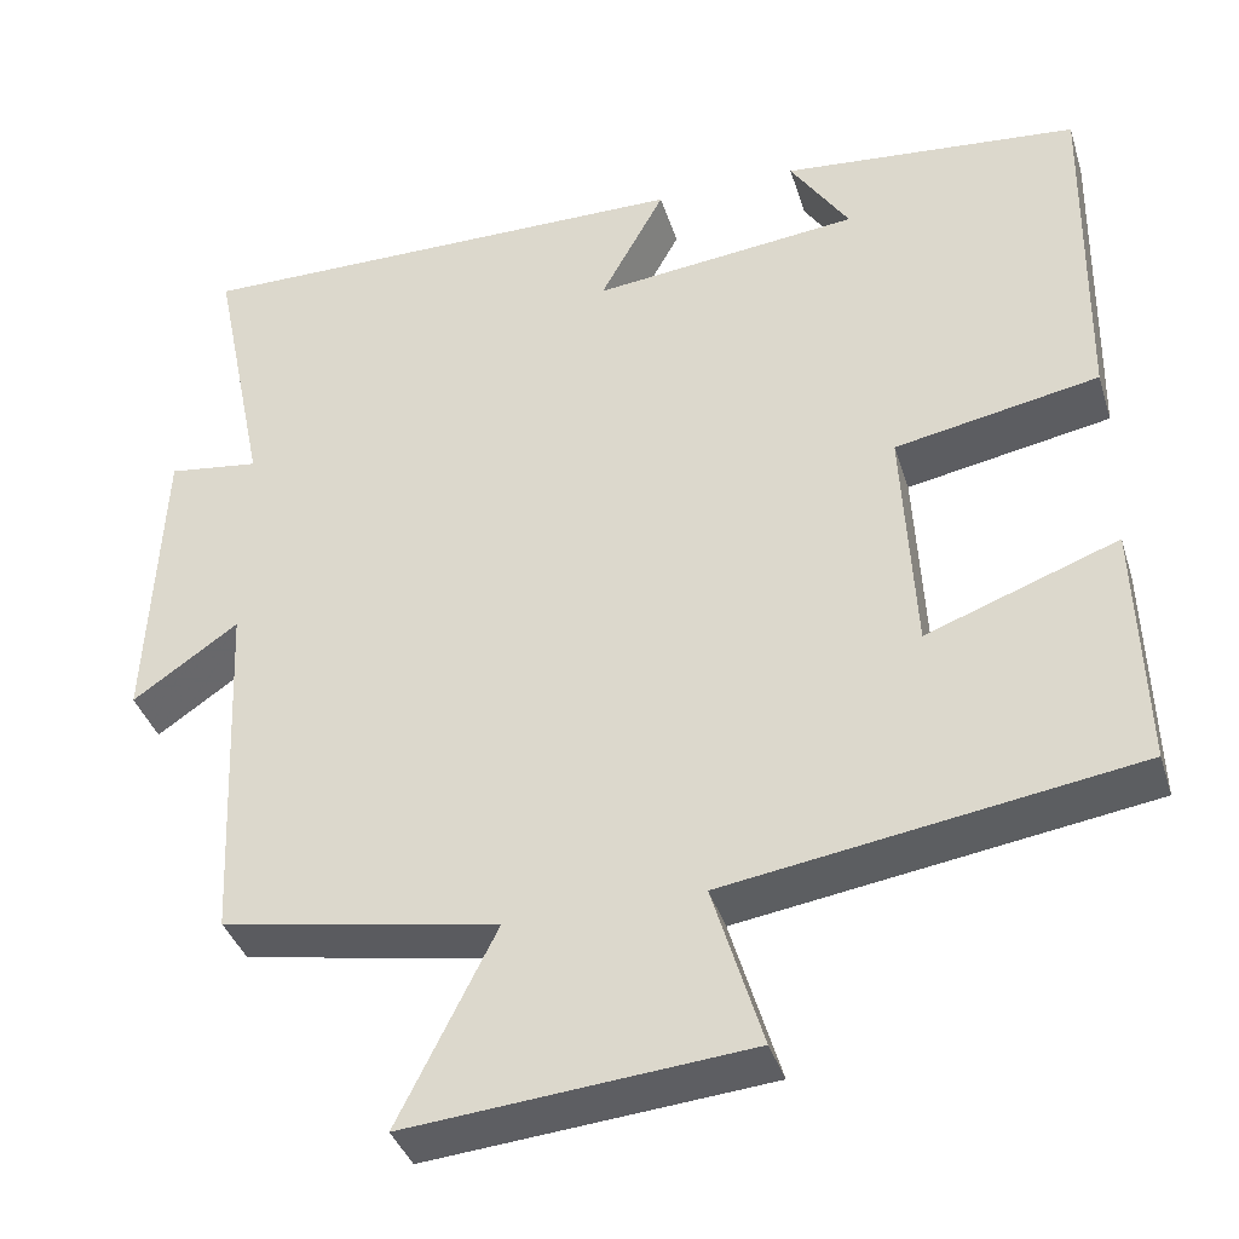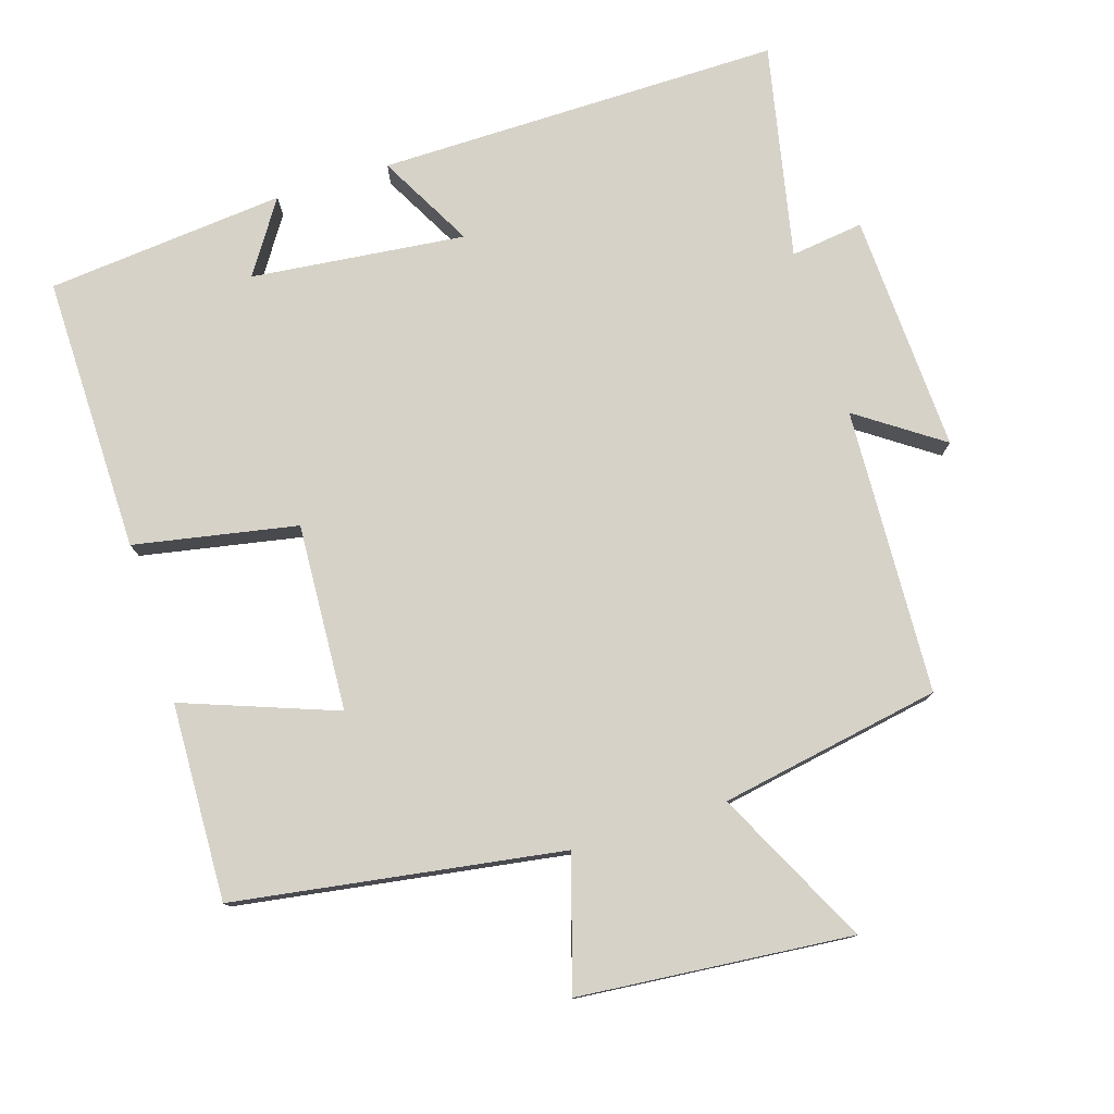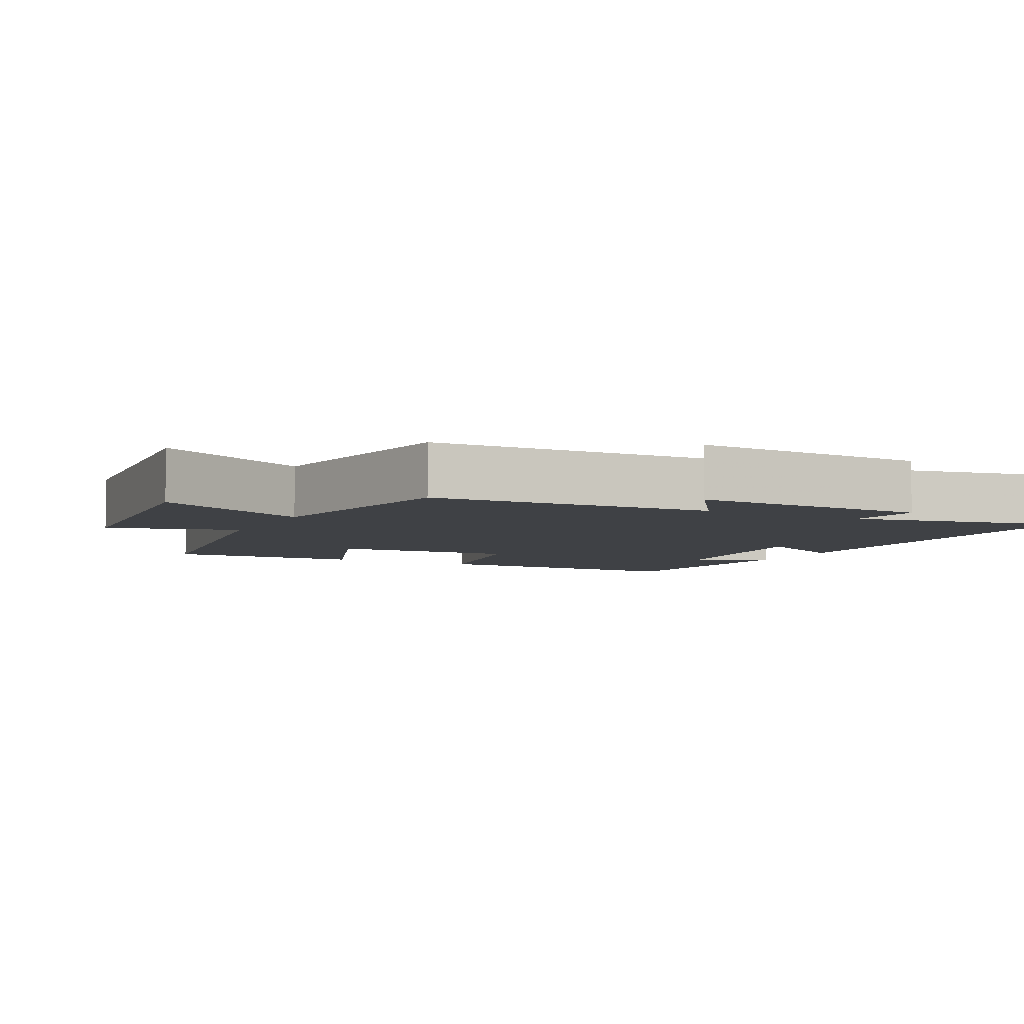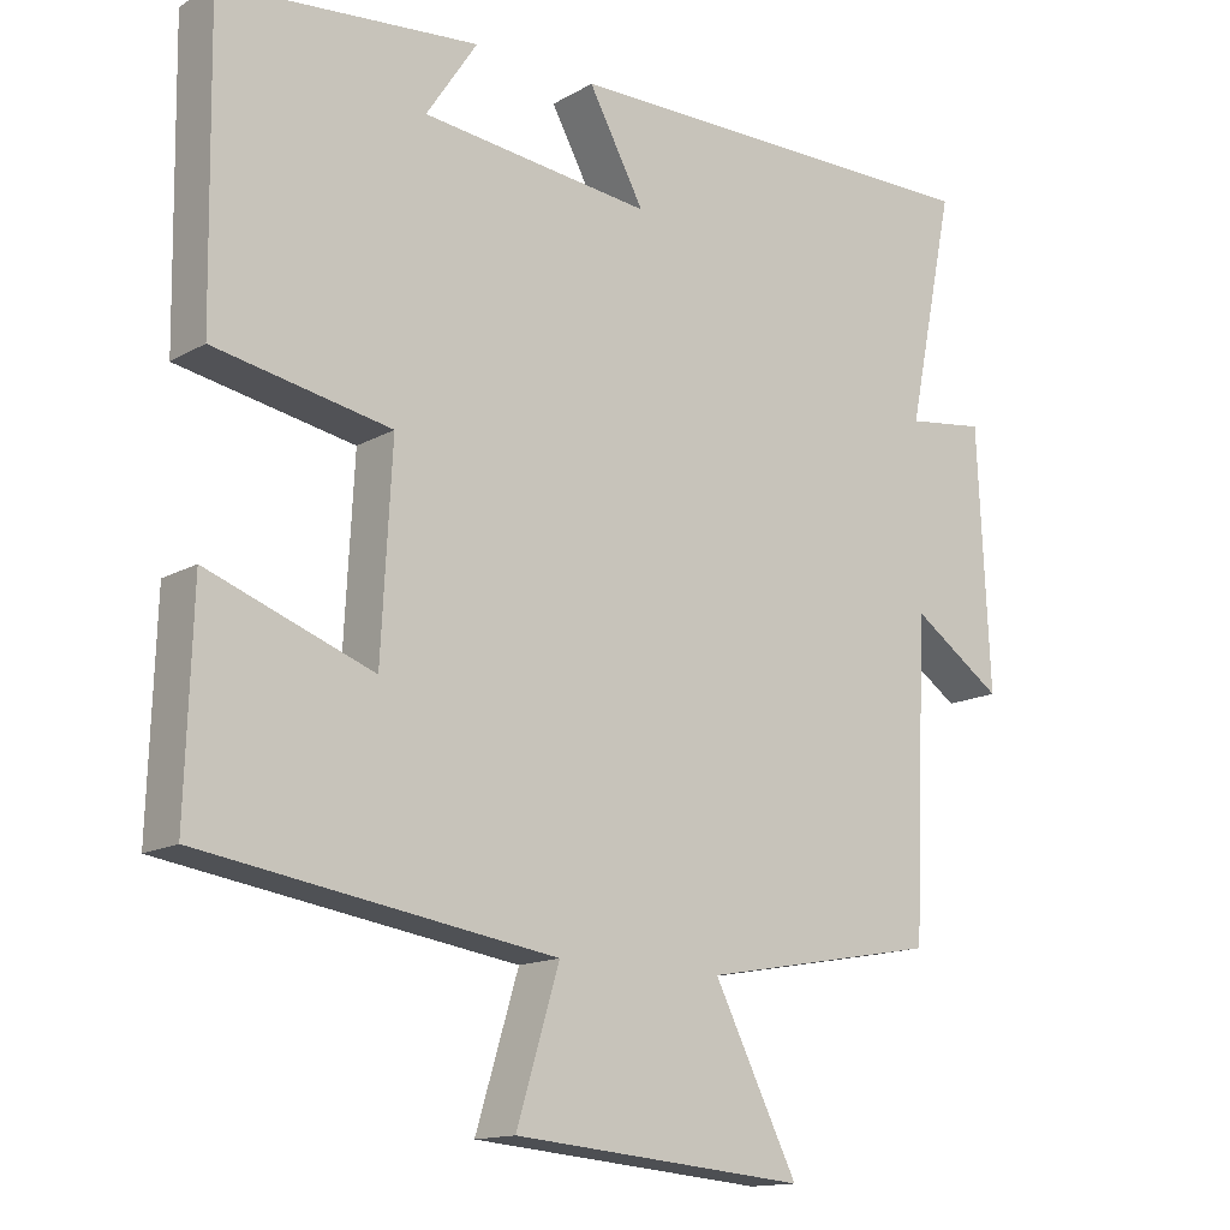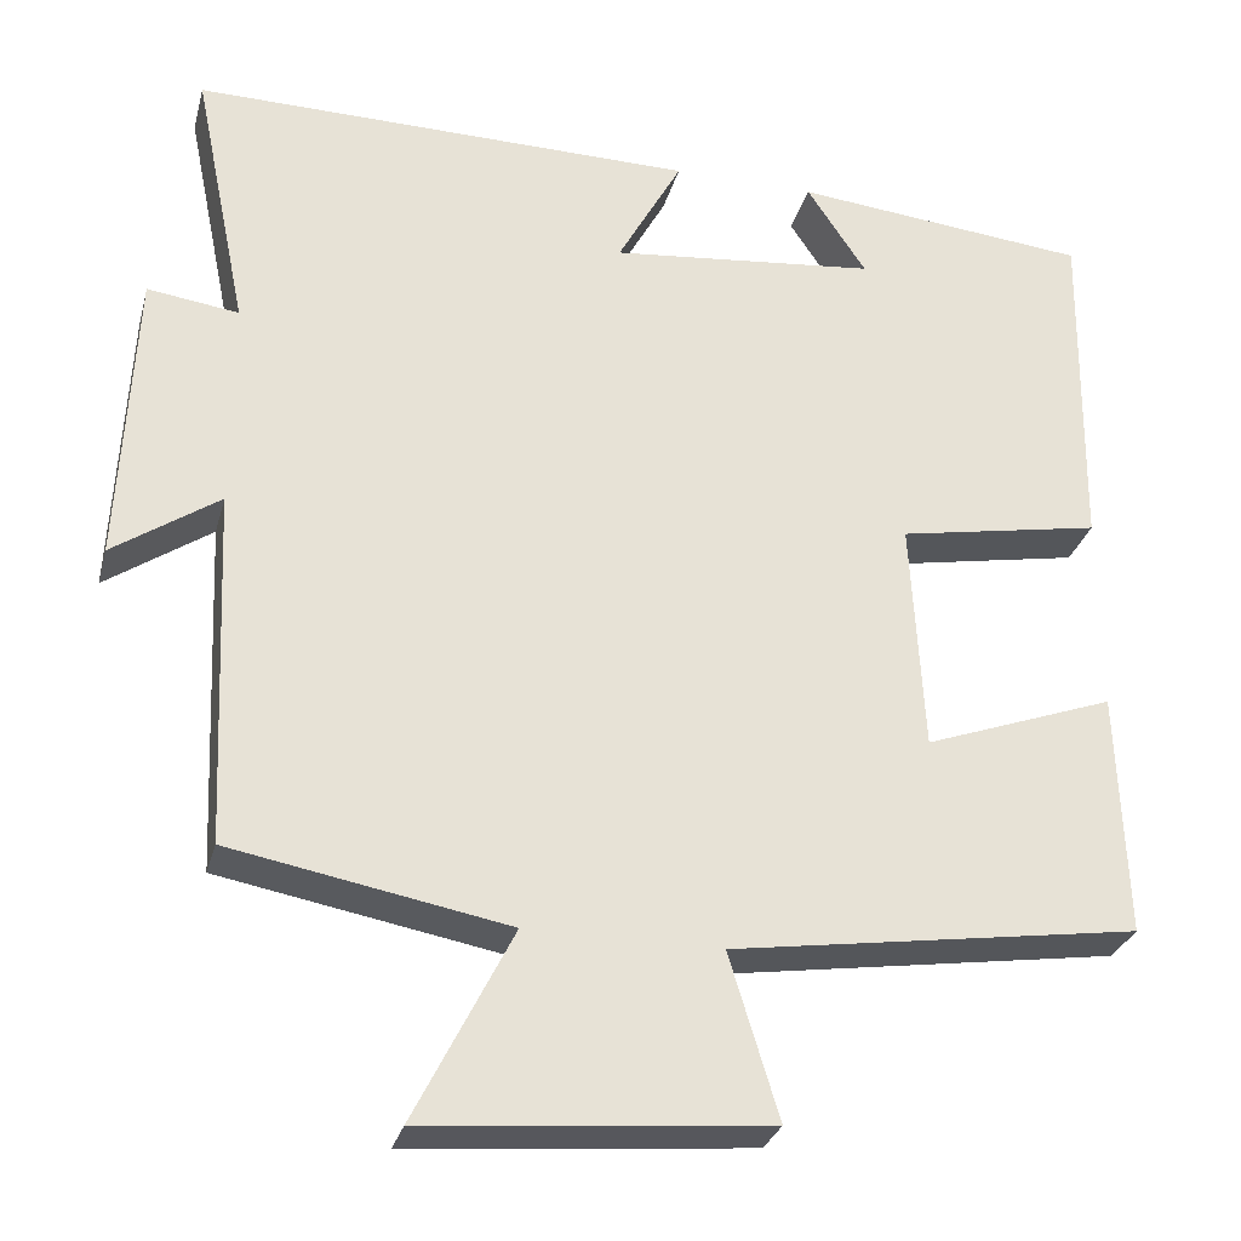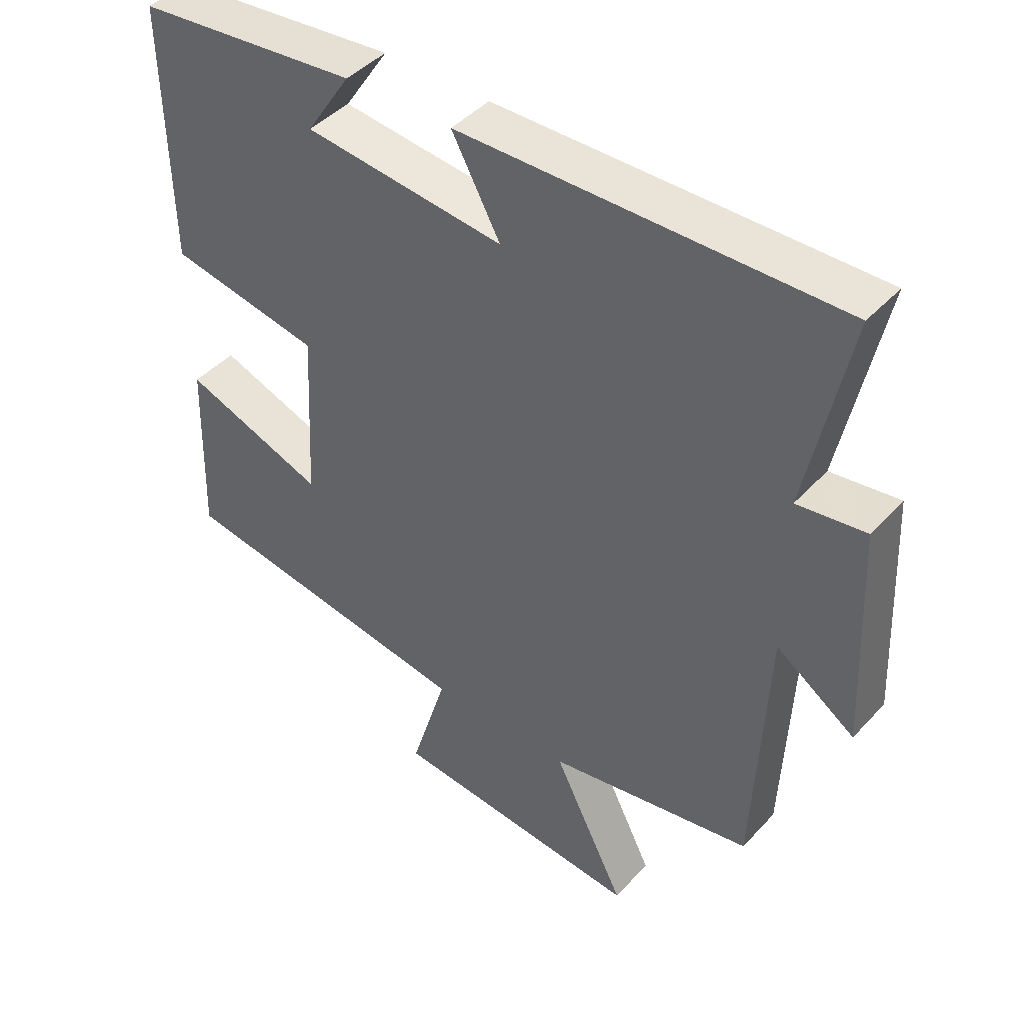
<metadata>
{"format":"obj","ext":"obj","renderer":"f3d","projection":"perspective","resolution":1024,"background":"white","views":[{"elev":-38.0,"azim":16.8,"up":"+Z"},{"elev":77.8,"azim":162.7,"up":"+Y"},{"elev":-5.7,"azim":-117.0,"up":"+Y"},{"elev":-14.4,"azim":140.8,"up":"+Z"},{"elev":-29.5,"azim":-14.4,"up":"+Z"},{"elev":43.9,"azim":-141.0,"up":"+Z"}]}
</metadata>
<code>
v -0.482 0.07 -0.443
v -0.5 0.07 -0.039
v -0.619 0.07 -0.121
v -0.603 0.07 0.217
v -0.5 0.07 0.203
v -0.562 0.07 0.506
v 0.008 0.07 0.5
v -0.065 0.07 0.366
v 0.237 0.07 0.398
v 0.17 0.07 0.5
v 0.506 0.07 0.467
v 0.5 0.07 0.076
v 0.27 0.07 0.033
v 0.284 0.07 -0.231
v 0.5 0.07 -0.152
v 0.509 0.07 -0.43
v 0.048 0.07 -0.5
v 0.104 0.07 -0.685
v -0.28 0.07 -0.719
v -0.17 0.07 -0.5
v -0.482 0 -0.443
v -0.5 0 -0.039
v -0.619 0 -0.121
v -0.603 0 0.217
v -0.5 0 0.203
v -0.562 0 0.506
v 0.008 0 0.5
v -0.065 0 0.366
v 0.237 0 0.398
v 0.17 0 0.5
v 0.506 0 0.467
v 0.5 0 0.076
v 0.27 0 0.033
v 0.284 0 -0.231
v 0.5 0 -0.152
v 0.509 0 -0.43
v 0.048 0 -0.5
v 0.104 0 -0.685
v -0.28 0 -0.719
v -0.17 0 -0.5
f 17 18 19 20
f 16 17 20
f 15 16 20
f 14 15 20
f 20 1 2
f 14 20 2
f 13 14 2
f 12 13 2
f 9 10 11 12
f 8 9 12 2
f 5 6 7 8
f 5 8 2 3
f 3 4 5
f 40 39 38 37
f 40 37 36
f 40 36 35
f 40 35 34
f 22 21 40
f 22 40 34
f 22 34 33
f 22 33 32
f 32 31 30 29
f 22 32 29 28
f 28 27 26 25
f 23 22 28 25
f 25 24 23
f 1 21 22 2
f 2 22 23 3
f 3 23 24 4
f 4 24 25 5
f 5 25 26 6
f 6 26 27 7
f 7 27 28 8
f 8 28 29 9
f 9 29 30 10
f 10 30 31 11
f 11 31 32 12
f 12 32 33 13
f 13 33 34 14
f 14 34 35 15
f 15 35 36 16
f 16 36 37 17
f 17 37 38 18
f 18 38 39 19
f 19 39 40 20
f 20 40 21 1

</code>
